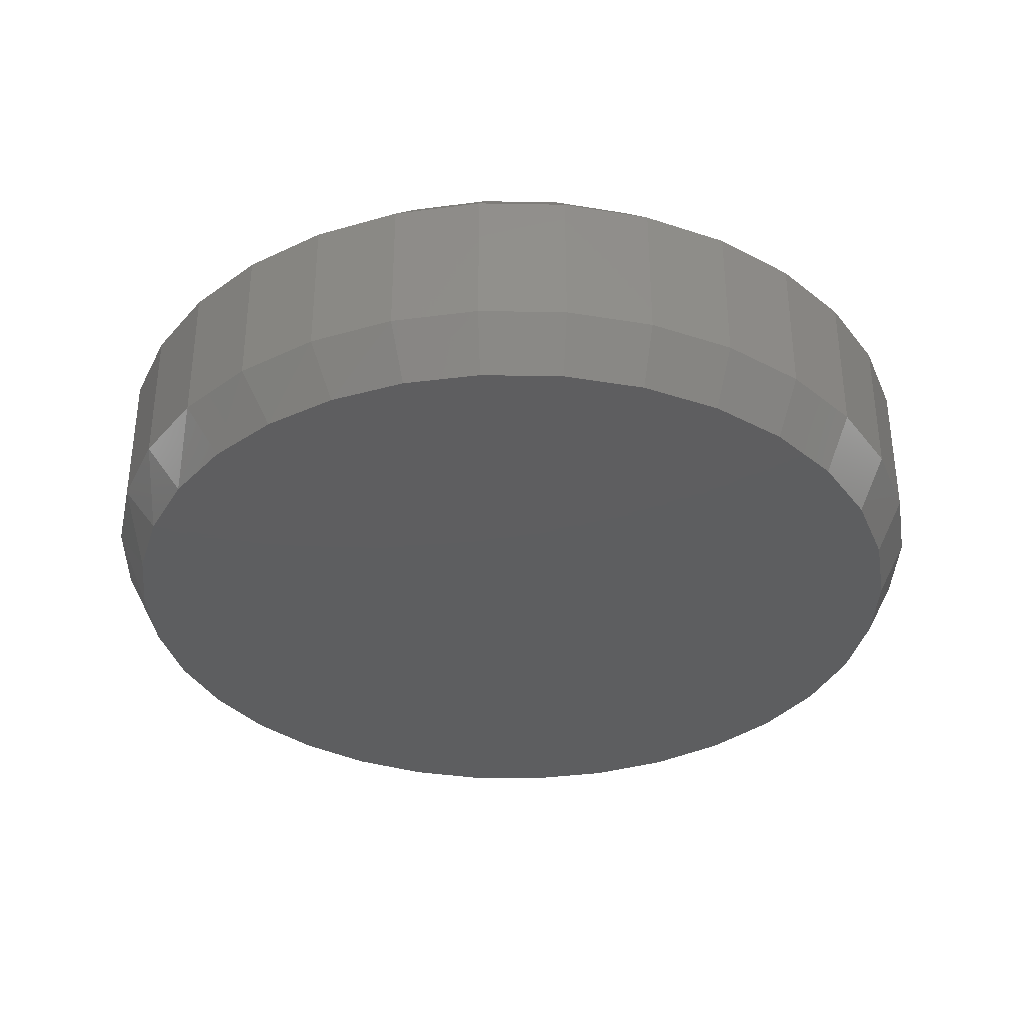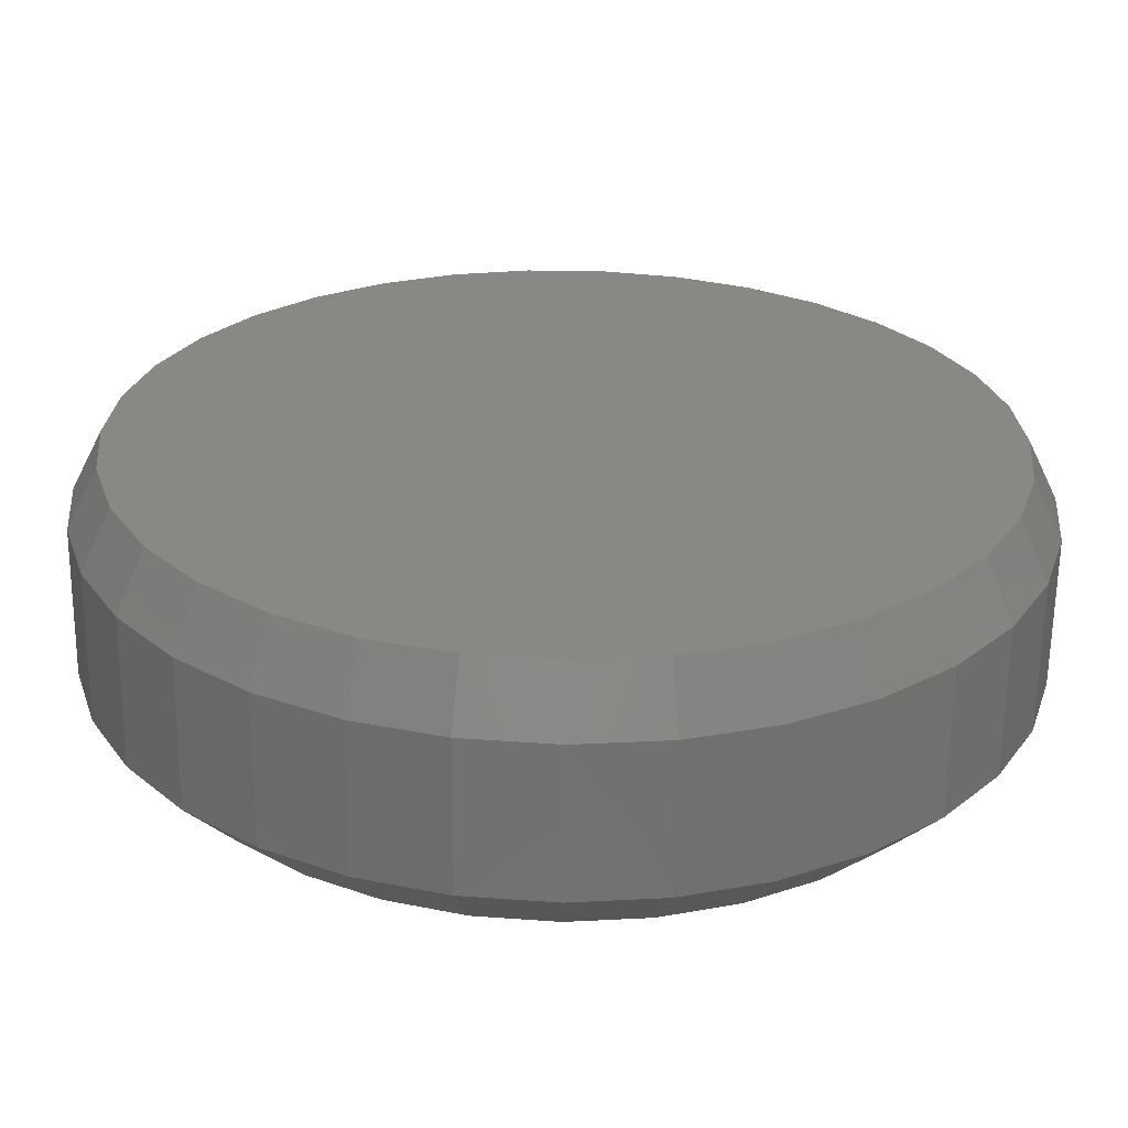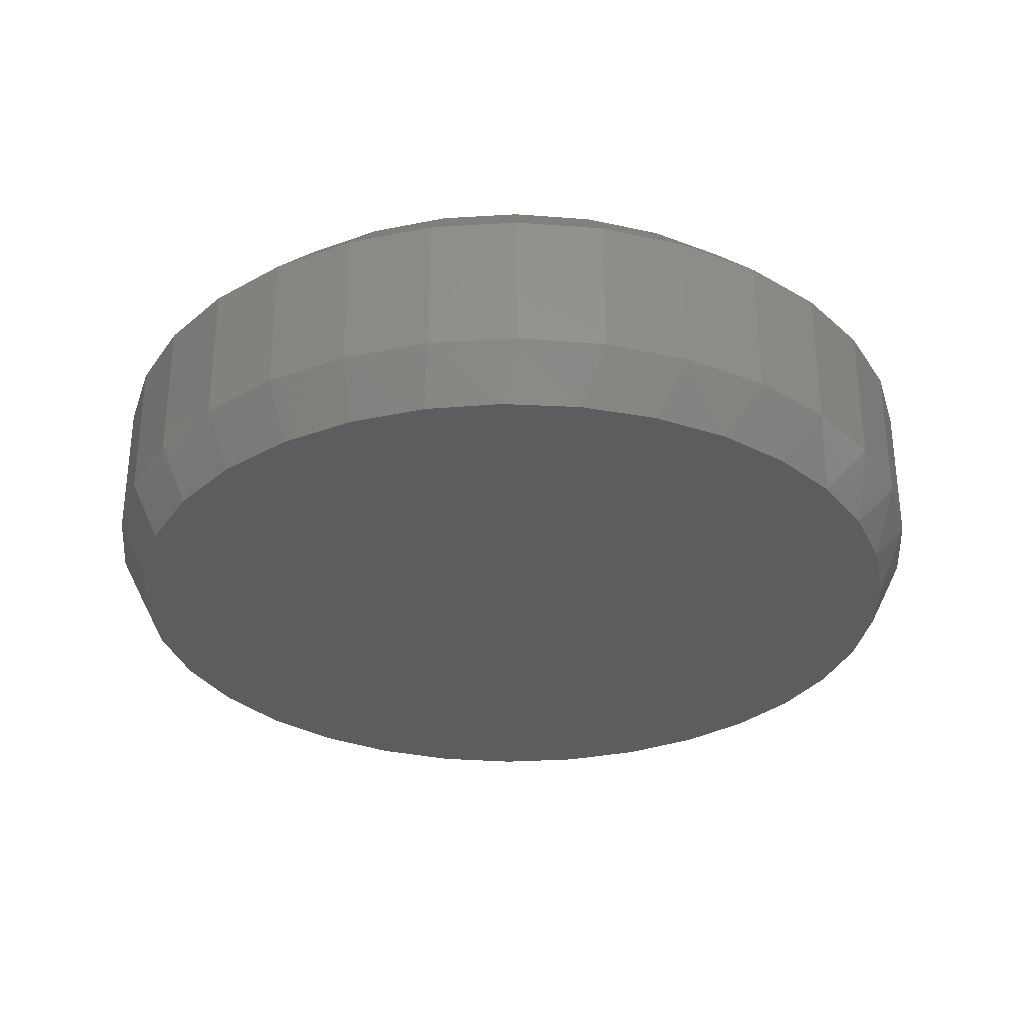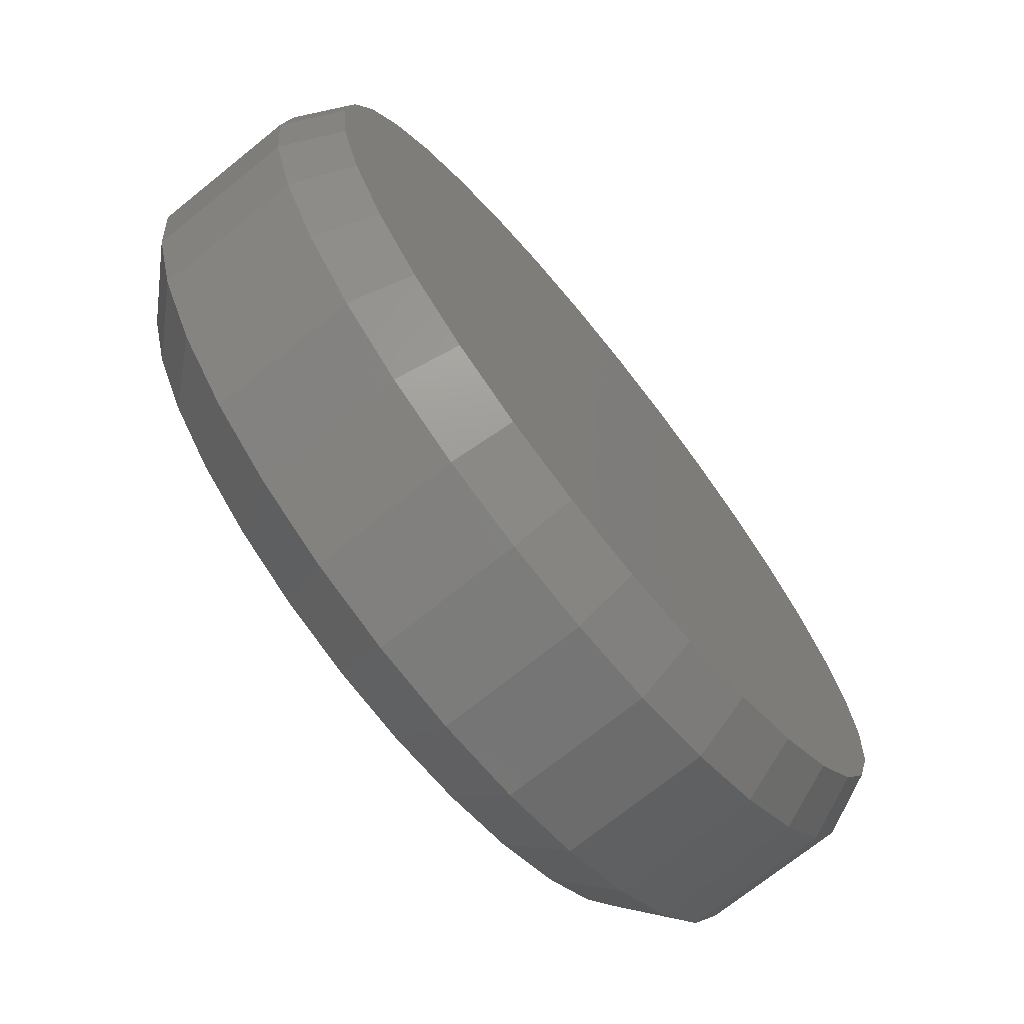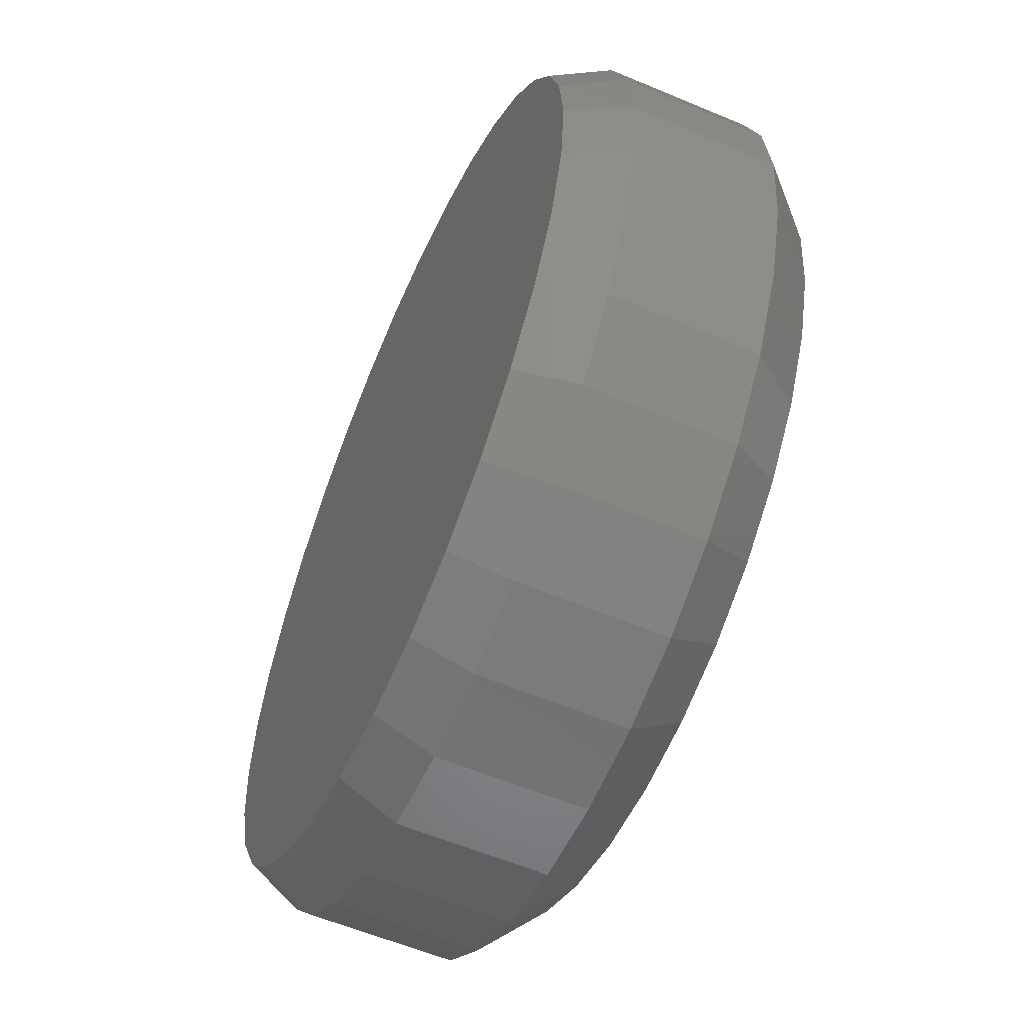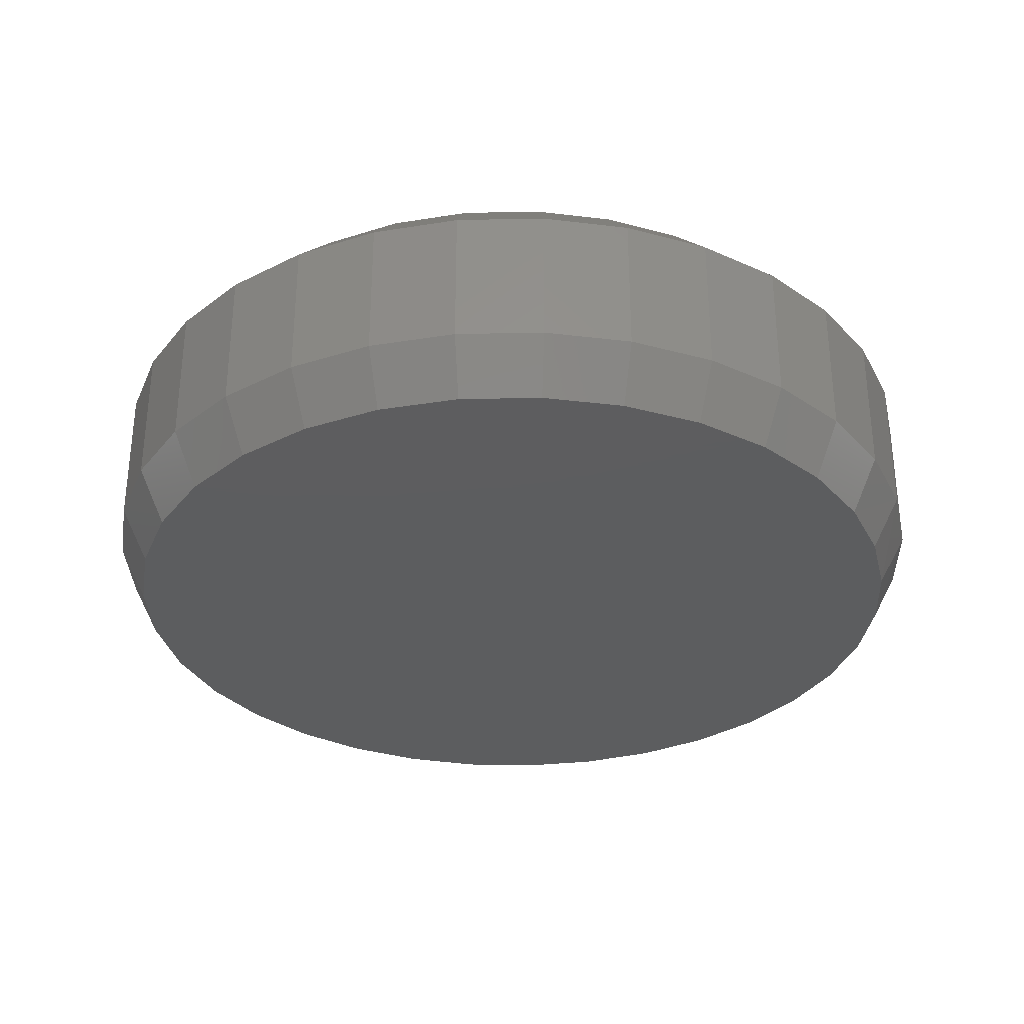
<metadata>
{"format":"stl","ext":"stl","renderer":"f3d","projection":"perspective","resolution":1024,"background":"white","views":[{"elev":-35.2,"azim":-85.7,"up":"+Z"},{"elev":-63.1,"azim":179.3,"up":"+Y"},{"elev":-31.2,"azim":123.1,"up":"+Z"},{"elev":-71.9,"azim":128.8,"up":"+Y"},{"elev":-58.5,"azim":-113.5,"up":"+Y"},{"elev":-32.1,"azim":29.7,"up":"+Z"}]}
</metadata>
<code>
# stl→obj: 129 verts, 254 faces
v 0.6049 -0.003947 0.01562
v 0.6049 -0.003947 0.05469
v 0.6026 -0.02753 0.01562
v 0.6026 -0.02753 0.05469
v 0.5957 -0.05021 0.01562
v 0.5957 -0.05021 0.05469
v 0.5846 -0.07111 0.01562
v 0.5846 -0.07111 0.05469
v 0.5695 -0.08943 0.01562
v 0.5695 -0.08943 0.05469
v 0.5512 -0.1045 0.01562
v 0.5512 -0.1045 0.05469
v 0.5303 -0.1156 0.01562
v 0.5303 -0.1156 0.05469
v 0.5076 -0.1225 0.01562
v 0.5076 -0.1225 0.05469
v 0.484 -0.1248 0.01562
v 0.484 -0.1248 0.05469
v 0.4605 -0.1225 0.01562
v 0.4605 -0.1225 0.05469
v 0.4378 -0.1156 0.01562
v 0.4378 -0.1156 0.05469
v 0.4169 -0.1045 0.01562
v 0.4169 -0.1045 0.05469
v 0.3986 -0.08943 0.01562
v 0.3986 -0.08943 0.05469
v 0.3835 -0.07111 0.01562
v 0.3835 -0.07111 0.05469
v 0.3724 -0.05021 0.01562
v 0.3724 -0.05021 0.05469
v 0.3655 -0.02753 0.01562
v 0.3655 -0.02753 0.05469
v 0.3632 -0.003947 0.01562
v 0.3632 -0.003947 0.05469
v 0.3655 0.01964 0.01562
v 0.3655 0.01964 0.05469
v 0.3724 0.04231 0.01562
v 0.3724 0.04231 0.05469
v 0.3835 0.06321 0.01562
v 0.3835 0.06321 0.05469
v 0.3986 0.08153 0.01562
v 0.3986 0.08153 0.05469
v 0.4169 0.09657 0.01562
v 0.4169 0.09657 0.05469
v 0.4378 0.1077 0.01562
v 0.4378 0.1077 0.05469
v 0.4605 0.1146 0.01562
v 0.4605 0.1146 0.05469
v 0.484 0.1169 0.01562
v 0.484 0.1169 0.05469
v 0.5076 0.1146 0.01562
v 0.5076 0.1146 0.05469
v 0.5303 0.1077 0.01562
v 0.5303 0.1077 0.05469
v 0.5512 0.09657 0.01562
v 0.5512 0.09657 0.05469
v 0.5695 0.08153 0.01562
v 0.5695 0.08153 0.05469
v 0.5846 0.06321 0.01562
v 0.5846 0.06321 0.05469
v 0.5957 0.04231 0.01562
v 0.5957 0.04231 0.05469
v 0.6026 0.01964 0.01562
v 0.6026 0.01964 0.05469
v 0.4635 0.09929 0.07031
v 0.5046 0.09929 0.07031
v 0.484 0.1013 0.07031
v 0.4438 0.0933 0.07031
v 0.5243 0.0933 0.07031
v 0.4256 0.08358 0.07031
v 0.5425 0.08358 0.07031
v 0.5425 -0.09147 0.07031
v 0.4438 -0.1012 0.07031
v 0.5243 -0.1012 0.07031
v 0.4635 -0.1072 0.07031
v 0.5046 -0.1072 0.07031
v 0.484 -0.1092 0.07031
v 0.5585 0.07048 0.07031
v 0.4096 0.07048 0.07031
v 0.5716 0.05453 0.07031
v 0.3965 0.05453 0.07031
v 0.5813 0.03634 0.07031
v 0.3868 0.03634 0.07031
v 0.5873 0.01659 0.07031
v 0.3808 0.01659 0.07031
v 0.5893 -0.003947 0.07031
v 0.3788 -0.003947 0.07031
v 0.5873 -0.02448 0.07031
v 0.3808 -0.02448 0.07031
v 0.5813 -0.04423 0.07031
v 0.3868 -0.04423 0.07031
v 0.5716 -0.06243 0.07031
v 0.3965 -0.06243 0.07031
v 0.5585 -0.07838 0.07031
v 0.4096 -0.07838 0.07031
v 0.4256 -0.09147 0.07031
v 0.4531 0.1048 0
v 0.4736 0.1086 0
v 0.4945 0.1086 0
v 0.515 0.1048 0
v 0.4336 0.09727 0
v 0.5344 0.09727 0
v 0.4159 0.08629 0
v 0.5522 0.08629 0
v 0.5273 -0.1084 0
v 0.4408 -0.1084 0
v 0.5469 -0.09797 0
v 0.462 -0.1149 0
v 0.5061 -0.1149 0
v 0.484 -0.117 0
v 0.4212 -0.09797 0
v 0.4041 -0.0839 0
v 0.564 -0.0839 0
v 0.39 -0.06677 0
v 0.5781 -0.06677 0
v 0.3796 -0.04722 0
v 0.5885 -0.04722 0
v 0.3731 -0.02601 0
v 0.5949 -0.02601 0
v 0.371 -0.003948 0
v 0.5971 -0.003947 0
v 0.3729 0.01683 0
v 0.5952 0.01683 0
v 0.3786 0.0369 0
v 0.5895 0.0369 0
v 0.3879 0.05558 0
v 0.5802 0.05558 0
v 0.4005 0.07223 0
v 0.5676 0.07223 0
f 1 2 3
f 3 2 4
f 3 4 5
f 5 4 6
f 5 6 7
f 7 6 8
f 7 8 9
f 9 8 10
f 9 10 11
f 11 10 12
f 11 12 13
f 13 12 14
f 13 14 15
f 15 14 16
f 15 16 17
f 17 16 18
f 17 18 19
f 19 18 20
f 19 20 21
f 21 20 22
f 21 22 23
f 23 22 24
f 23 24 25
f 25 24 26
f 25 26 27
f 27 26 28
f 27 28 29
f 29 28 30
f 29 30 31
f 31 30 32
f 31 32 33
f 33 32 34
f 33 34 35
f 35 34 36
f 35 36 37
f 37 36 38
f 37 38 39
f 39 38 40
f 39 40 41
f 41 40 42
f 41 42 43
f 43 42 44
f 43 44 45
f 45 44 46
f 45 46 47
f 47 46 48
f 47 48 49
f 49 48 50
f 49 50 51
f 51 50 52
f 51 52 53
f 53 52 54
f 53 54 55
f 55 54 56
f 55 56 57
f 57 56 58
f 57 58 59
f 59 58 60
f 59 60 61
f 61 60 62
f 61 62 63
f 63 62 64
f 63 64 1
f 1 64 2
f 65 66 67
f 66 65 68
f 66 68 69
f 69 68 70
f 69 70 71
f 72 73 74
f 74 73 75
f 74 75 76
f 76 75 77
f 71 70 78
f 78 70 79
f 78 79 80
f 80 79 81
f 80 81 82
f 82 81 83
f 82 83 84
f 84 83 85
f 84 85 86
f 86 85 87
f 86 87 88
f 88 87 89
f 88 89 90
f 90 89 91
f 90 91 92
f 92 91 93
f 92 93 94
f 94 93 95
f 94 95 72
f 72 95 96
f 72 96 73
f 67 66 50
f 50 48 67
f 40 79 42
f 42 79 70
f 42 70 44
f 79 40 81
f 81 40 38
f 81 38 83
f 83 38 36
f 83 36 85
f 85 36 34
f 85 34 87
f 80 58 78
f 78 58 56
f 78 56 71
f 58 80 60
f 60 80 82
f 60 82 62
f 62 82 84
f 62 84 64
f 64 84 86
f 64 86 2
f 50 66 52
f 52 66 69
f 52 69 54
f 54 69 71
f 54 71 56
f 67 48 65
f 65 48 46
f 65 46 68
f 68 46 44
f 68 44 70
f 77 75 18
f 18 16 77
f 8 94 10
f 10 94 72
f 10 72 12
f 94 8 92
f 92 8 6
f 92 6 90
f 90 6 4
f 90 4 88
f 88 4 2
f 88 2 86
f 93 26 95
f 95 26 24
f 95 24 96
f 26 93 28
f 28 93 91
f 28 91 30
f 30 91 89
f 30 89 32
f 32 89 87
f 32 87 34
f 18 75 20
f 20 75 73
f 20 73 22
f 22 73 96
f 22 96 24
f 77 16 76
f 76 16 14
f 76 14 74
f 74 14 12
f 74 12 72
f 97 98 99
f 100 97 99
f 101 97 100
f 102 101 100
f 103 101 102
f 104 103 102
f 105 106 107
f 108 106 105
f 109 108 105
f 110 108 109
f 106 111 107
f 107 111 112
f 107 112 113
f 113 112 114
f 113 114 115
f 115 114 116
f 115 116 117
f 117 116 118
f 117 118 119
f 119 118 120
f 119 120 121
f 121 120 122
f 121 122 123
f 123 122 124
f 123 124 125
f 125 124 126
f 125 126 127
f 127 126 128
f 127 128 129
f 129 128 103
f 129 103 104
f 121 1 119
f 119 1 3
f 119 3 117
f 117 3 5
f 117 5 115
f 115 5 7
f 115 7 113
f 113 7 9
f 113 9 107
f 107 9 11
f 107 11 105
f 105 11 13
f 105 13 109
f 109 13 15
f 109 15 110
f 110 15 17
f 110 17 108
f 108 17 19
f 108 19 106
f 106 19 21
f 106 21 111
f 111 21 23
f 111 23 112
f 112 23 25
f 112 25 114
f 114 25 27
f 114 27 116
f 116 27 29
f 116 29 118
f 118 29 31
f 118 31 120
f 120 31 33
f 125 61 63
f 127 59 61
f 127 61 125
f 129 57 59
f 129 59 127
f 104 55 57
f 104 57 129
f 102 53 55
f 102 55 104
f 100 51 53
f 100 53 102
f 99 49 51
f 99 51 100
f 47 98 97
f 47 49 98
f 98 49 99
f 45 97 101
f 45 47 97
f 43 101 103
f 43 45 101
f 41 103 128
f 41 43 103
f 39 128 126
f 39 41 128
f 37 126 124
f 37 39 126
f 35 37 124
f 1 121 63
f 63 121 123
f 63 123 125
f 120 33 122
f 122 33 35
f 122 35 124

</code>
